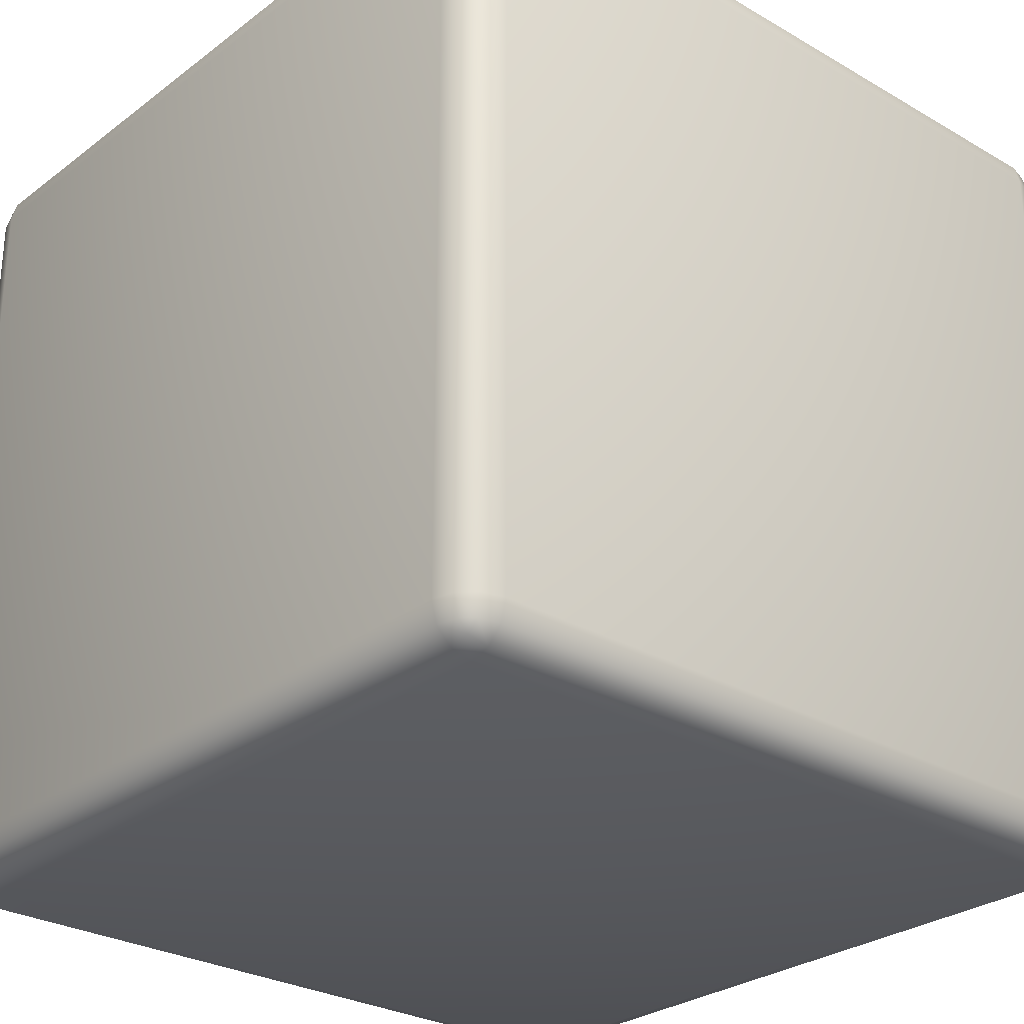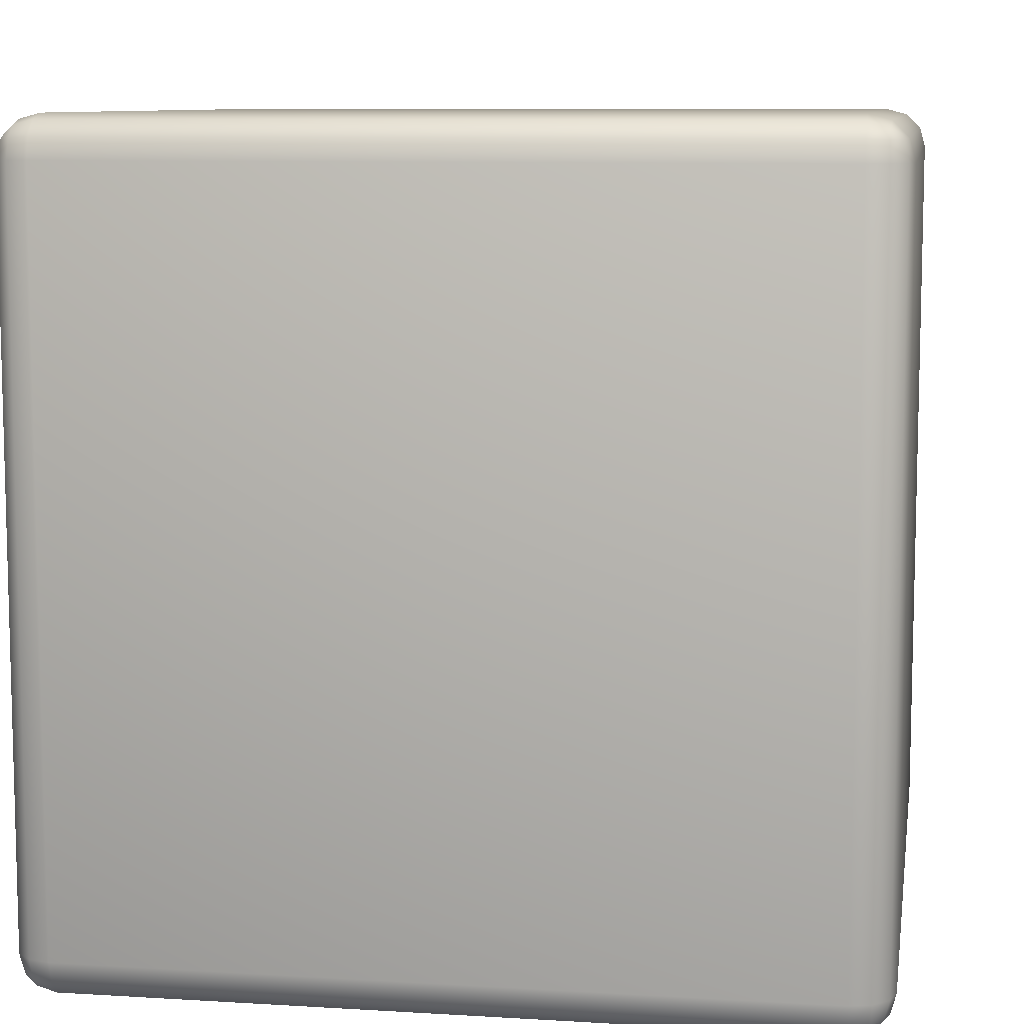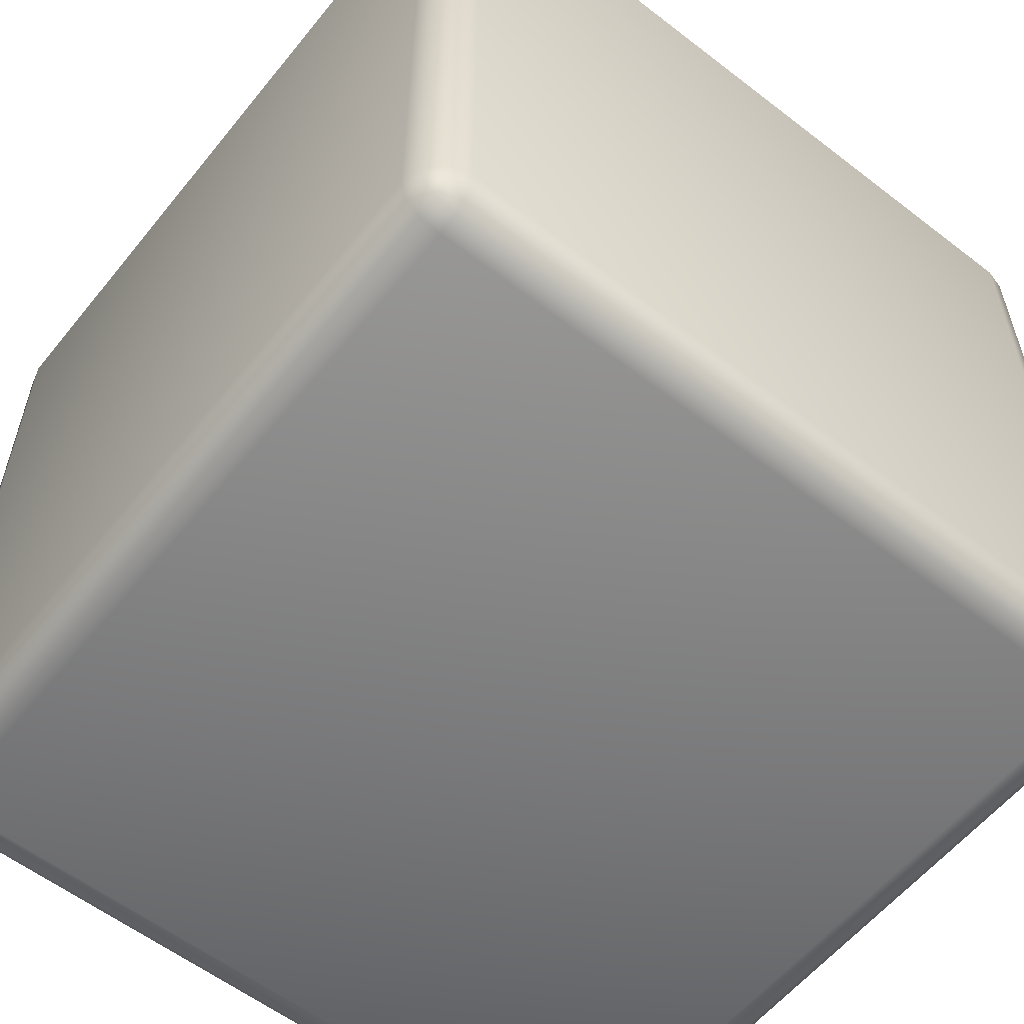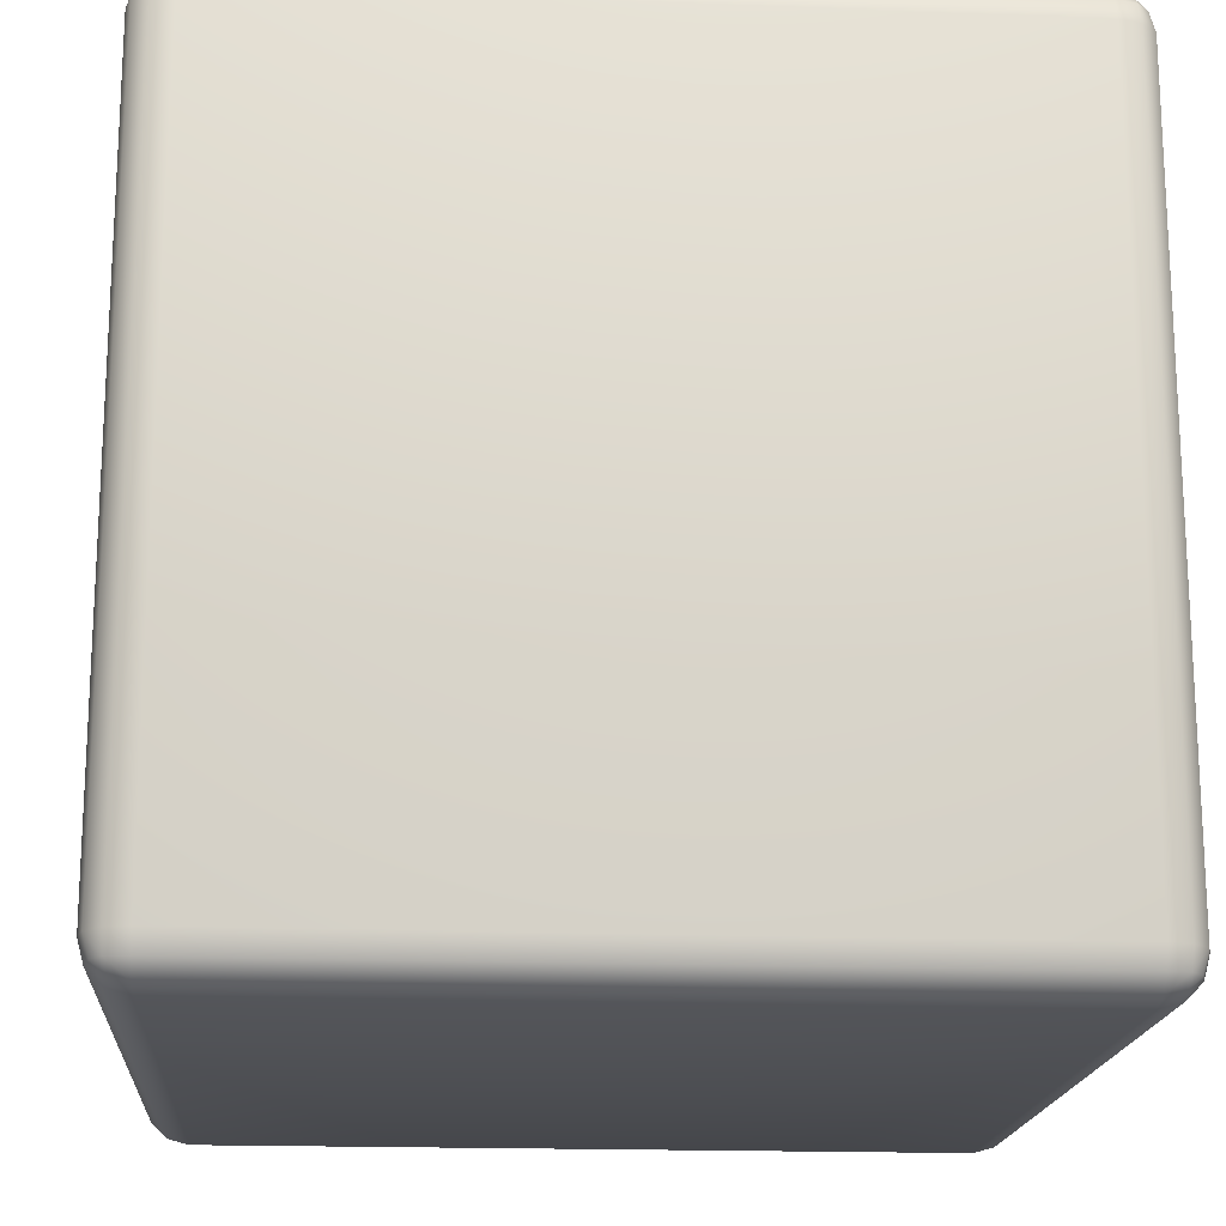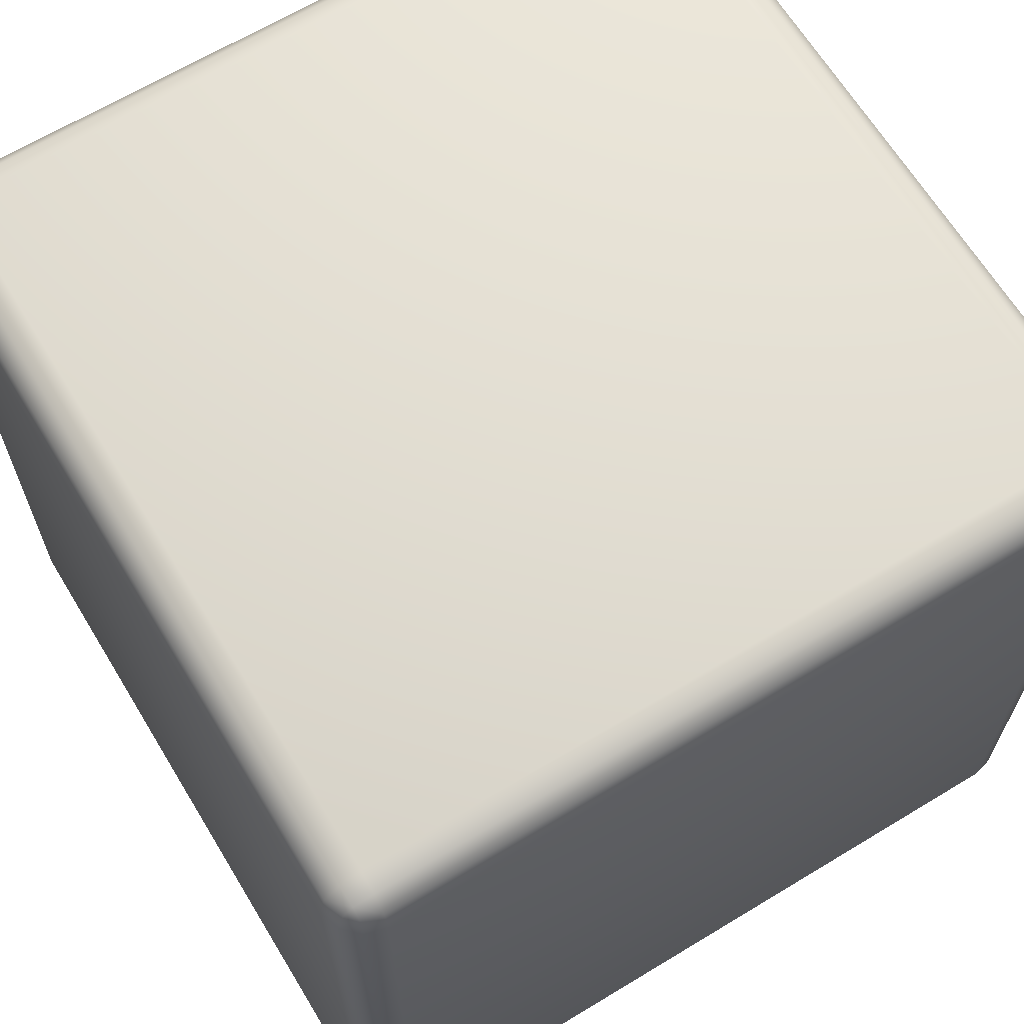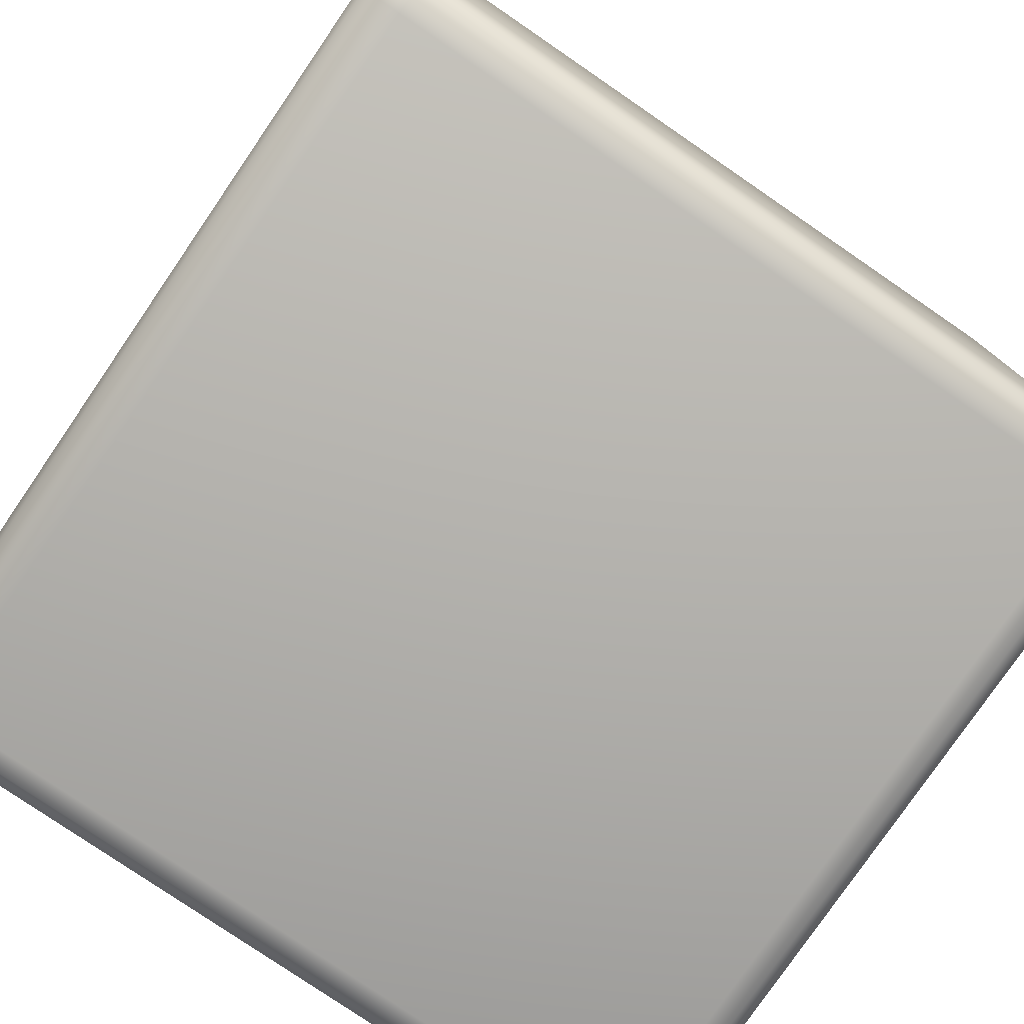
<metadata>
{"format":"obj","ext":"obj","renderer":"f3d","projection":"perspective","resolution":1024,"background":"white","views":[{"elev":-28.0,"azim":-41.4,"up":"+Y"},{"elev":8.9,"azim":9.3,"up":"+Y"},{"elev":-58.1,"azim":141.4,"up":"+Z"},{"elev":-17.7,"azim":175.8,"up":"+Z"},{"elev":65.7,"azim":148.7,"up":"+Y"},{"elev":-78.6,"azim":-34.4,"up":"+Y"}]}
</metadata>
<code>
o Rubiks_Cube_Cube.024_Rubiks_Cube_Cube.020
v -0.9983 -1.1 1.101
v -0.9983 -2.897 2.899
v -0.9983 -1.1 2.899
v -0.897 -1.1 3
v 0 -2.897 3
v 0 -1.1 3
v -0.897 -2.999 2.899
v 0 -2.999 1.101
v 0 -2.999 2.899
v -0.897 -1.012 1.051
v -0.9476 -1.012 1.101
v -0.897 -0.9988 1.101
v -0.9455 -1.025 1.053
v -0.9848 -1.05 1.101
v -0.9848 -1.1 1.051
v -0.9455 -1.052 1.027
v -0.9476 -1.1 1.014
v -0.897 -1.05 1.014
v -0.897 -1.1 1
v -0.9717 -1.052 1.053
v -0.9848 -2.897 1.051
v -0.9848 -2.948 1.101
v -0.9983 -2.897 1.101
v -0.9455 -2.972 1.053
v -0.9476 -2.985 1.101
v -0.897 -2.985 1.051
v -0.897 -2.999 1.101
v -0.897 -2.948 1.014
v -0.9476 -2.897 1.014
v -0.897 -2.897 1
v -0.9455 -2.946 1.027
v -0.9717 -2.946 1.053
v -0.9476 -1.012 2.899
v -0.897 -1.012 2.949
v -0.897 -0.9988 2.899
v -0.9455 -1.025 2.947
v -0.897 -1.05 2.986
v -0.9476 -1.1 2.986
v -0.9717 -1.052 2.947
v -0.9848 -1.1 2.949
v -0.9848 -1.05 2.899
v -0.9455 -1.052 2.973
v -0.897 -2.985 2.949
v -0.9476 -2.985 2.899
v -0.9455 -2.972 2.947
v -0.9848 -2.948 2.899
v -0.9848 -2.897 2.949
v -0.9455 -2.946 2.973
v -0.9476 -2.897 2.986
v -0.897 -2.948 2.986
v -0.897 -2.897 3
v -0.9717 -2.946 2.947
v 0 -1.012 1.051
v 0 -0.9988 1.101
v 0 -1.05 1.014
v 0 -1.1 1
v 0 -2.985 2.949
v 0 -2.948 2.986
v 0 -0.9988 2.899
v 0 -1.05 2.986
v 0 -1.012 2.949
v 0 -2.948 1.014
v 0 -2.985 1.051
v 0.9983 -2.897 2.899
v 0.9983 -1.1 1.101
v 0.9983 -1.1 2.899
v 0.897 -1.1 3
v 0.897 -2.999 2.899
v 0.9476 -1.012 1.101
v 0.897 -1.012 1.051
v 0.897 -0.9988 1.101
v 0.9848 -1.05 1.101
v 0.9455 -1.025 1.053
v 0.9848 -1.1 1.051
v 0.9455 -1.052 1.027
v 0.9717 -1.052 1.053
v 0.897 -1.05 1.014
v 0.9476 -1.1 1.014
v 0.897 -1.1 1
v 0.9848 -2.948 1.101
v 0.9848 -2.897 1.051
v 0.9983 -2.897 1.101
v 0.9476 -2.985 1.101
v 0.9717 -2.946 1.053
v 0.897 -2.985 1.051
v 0.897 -2.999 1.101
v 0.897 -2.948 1.014
v 0.9455 -2.972 1.053
v 0.9476 -2.897 1.014
v 0.897 -2.897 1
v 0.9455 -2.946 1.027
v 0.897 -1.012 2.949
v 0.9476 -1.012 2.899
v 0.897 -0.9988 2.899
v 0.897 -1.05 2.986
v 0.9455 -1.025 2.947
v 0.9476 -1.1 2.986
v 0.9717 -1.052 2.947
v 0.9455 -1.052 2.973
v 0.9848 -1.05 2.899
v 0.9848 -1.1 2.949
v 0.9476 -2.985 2.899
v 0.897 -2.985 2.949
v 0.9848 -2.948 2.899
v 0.9455 -2.972 2.947
v 0.9848 -2.897 2.949
v 0.9455 -2.946 2.973
v 0.9717 -2.946 2.947
v 0.897 -2.948 2.986
v 0.9476 -2.897 2.986
v 0.897 -2.897 3
v 0 -2.897 1
f 1 2 3
f 4 5 6
f 7 8 9
f 10 11 12
f 13 14 11
f 14 15 1
f 15 16 17
f 17 18 19
f 18 13 10
f 13 16 20
f 21 22 23
f 22 24 25
f 25 26 27
f 24 28 26
f 28 29 30
f 31 21 29
f 32 31 24
f 33 34 35
f 36 37 34
f 37 38 4
f 38 39 40
f 40 41 3
f 41 36 33
f 36 39 42
f 43 44 7
f 45 46 44
f 46 47 2
f 47 48 49
f 49 50 51
f 48 43 50
f 45 48 52
f 53 12 54
f 55 10 53
f 56 18 55
f 15 23 1
f 17 21 15
f 19 29 17
f 57 7 9
f 58 43 57
f 5 50 58
f 47 3 2
f 47 38 40
f 51 38 49
f 11 35 12
f 14 33 11
f 1 41 14
f 44 27 7
f 46 25 44
f 2 22 46
f 12 59 54
f 4 60 37
f 37 61 34
f 34 59 35
f 30 62 28
f 28 63 26
f 26 8 27
f 56 30 19
f 64 65 66
f 5 67 6
f 8 68 9
f 69 70 71
f 72 73 69
f 74 72 65
f 74 75 76
f 77 78 79
f 77 73 75
f 73 76 75
f 80 81 82
f 83 84 80
f 85 83 86
f 87 88 85
f 89 87 90
f 89 84 91
f 84 88 91
f 92 93 94
f 95 96 92
f 97 95 67
f 97 98 99
f 100 101 66
f 100 96 98
f 96 99 98
f 102 103 68
f 104 105 102
f 106 104 64
f 106 107 108
f 109 110 111
f 103 107 109
f 105 108 107
f 71 53 54
f 70 55 53
f 77 56 55
f 82 74 65
f 81 78 74
f 89 79 78
f 68 57 9
f 103 58 57
f 109 5 58
f 66 106 64
f 101 110 106
f 110 67 111
f 94 69 71
f 93 72 69
f 100 65 72
f 86 102 68
f 83 104 102
f 80 64 104
f 59 71 54
f 60 67 95
f 61 95 92
f 59 92 94
f 62 90 87
f 63 87 85
f 8 85 86
f 79 112 56
f 1 23 2
f 4 51 5
f 7 27 8
f 10 13 11
f 13 20 14
f 14 20 15
f 15 20 16
f 17 16 18
f 18 16 13
f 21 32 22
f 22 32 24
f 25 24 26
f 24 31 28
f 28 31 29
f 31 32 21
f 33 36 34
f 36 42 37
f 37 42 38
f 38 42 39
f 40 39 41
f 41 39 36
f 43 45 44
f 45 52 46
f 46 52 47
f 47 52 48
f 49 48 50
f 48 45 43
f 53 10 12
f 55 18 10
f 56 19 18
f 15 21 23
f 17 29 21
f 19 30 29
f 57 43 7
f 58 50 43
f 5 51 50
f 47 40 3
f 47 49 38
f 51 4 38
f 11 33 35
f 14 41 33
f 1 3 41
f 44 25 27
f 46 22 25
f 2 23 22
f 12 35 59
f 4 6 60
f 37 60 61
f 34 61 59
f 30 112 62
f 28 62 63
f 26 63 8
f 56 112 30
f 64 82 65
f 5 111 67
f 8 86 68
f 69 73 70
f 72 76 73
f 74 76 72
f 74 78 75
f 77 75 78
f 77 70 73
f 80 84 81
f 83 88 84
f 85 88 83
f 87 91 88
f 89 91 87
f 89 81 84
f 92 96 93
f 95 99 96
f 97 99 95
f 97 101 98
f 100 98 101
f 100 93 96
f 102 105 103
f 104 108 105
f 106 108 104
f 106 110 107
f 109 107 110
f 103 105 107
f 71 70 53
f 70 77 55
f 77 79 56
f 82 81 74
f 81 89 78
f 89 90 79
f 68 103 57
f 103 109 58
f 109 111 5
f 66 101 106
f 101 97 110
f 110 97 67
f 94 93 69
f 93 100 72
f 100 66 65
f 86 83 102
f 83 80 104
f 80 82 64
f 59 94 71
f 60 6 67
f 61 60 95
f 59 61 92
f 62 112 90
f 63 62 87
f 8 63 85
f 79 90 112

</code>
